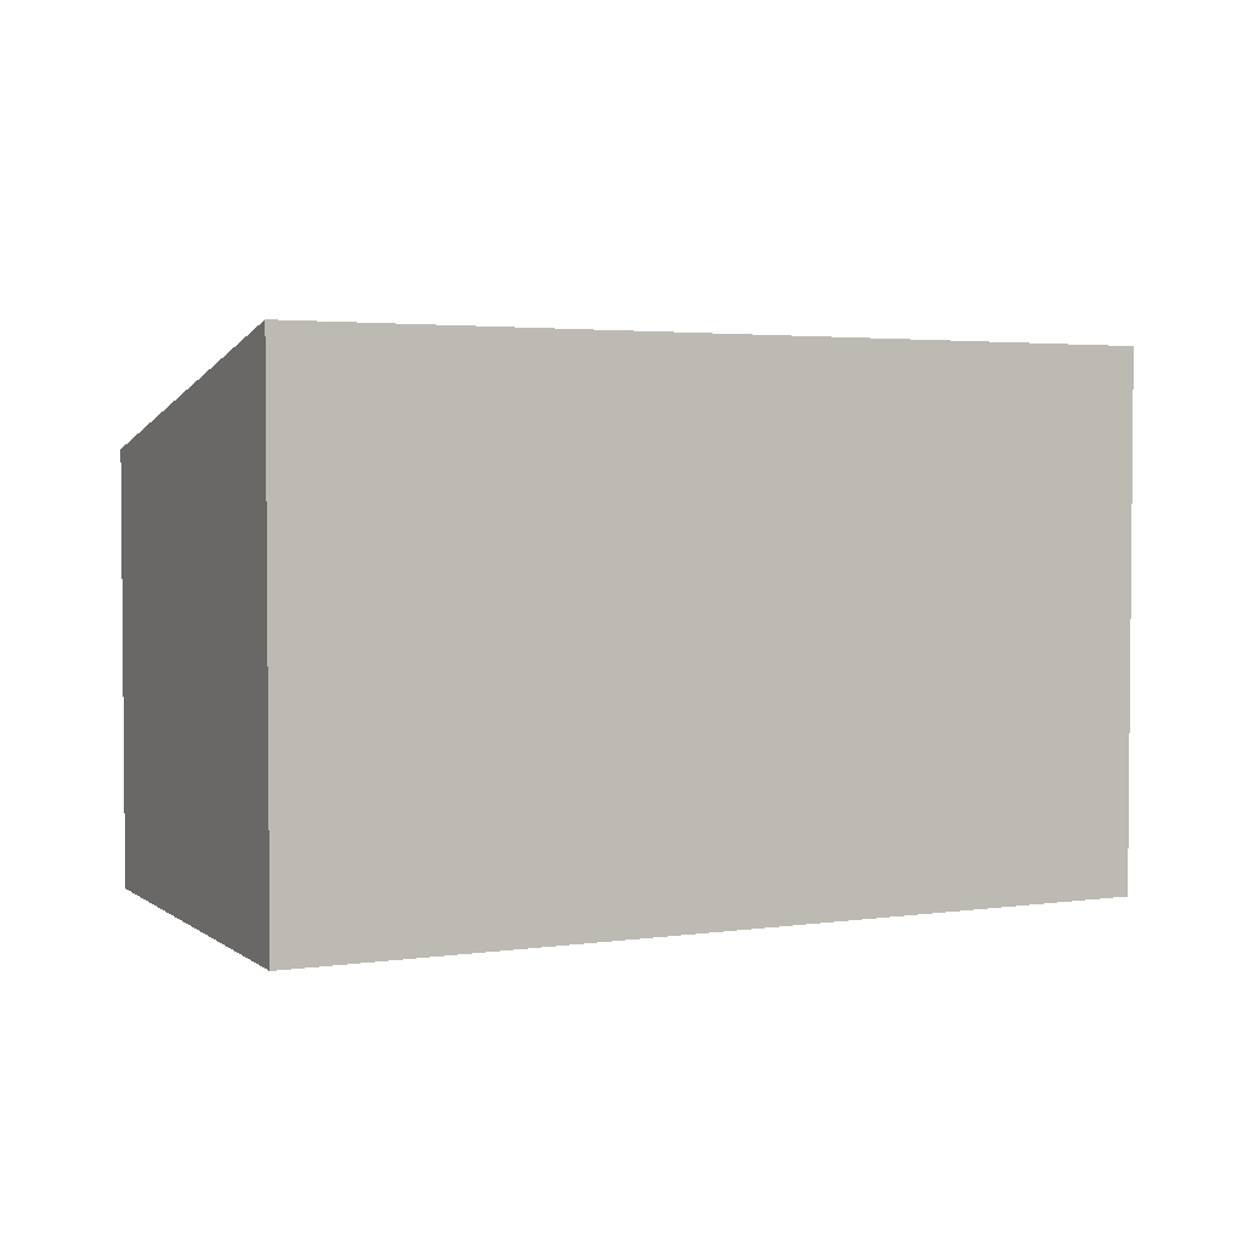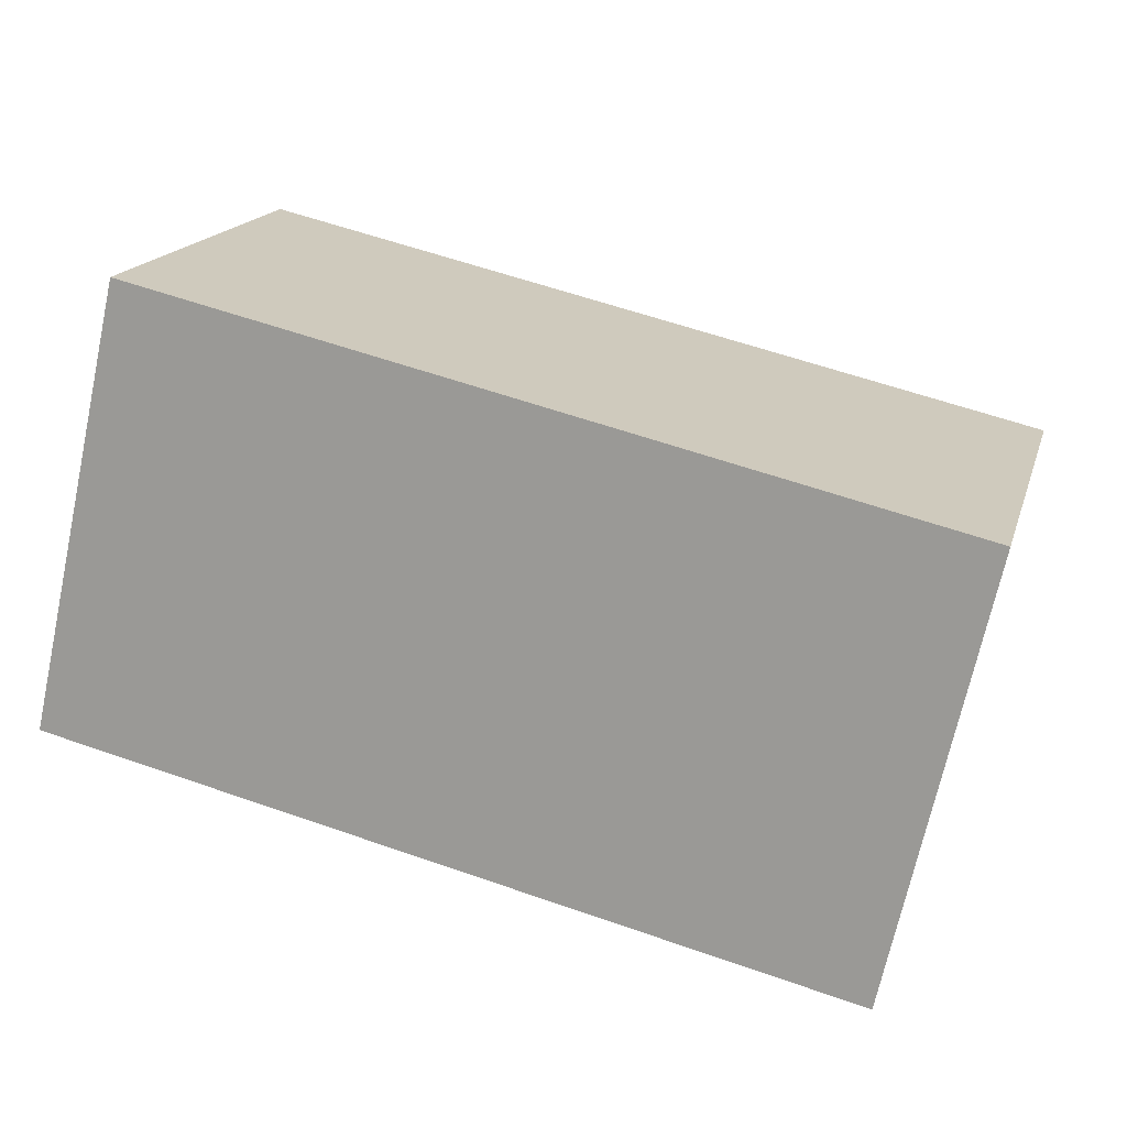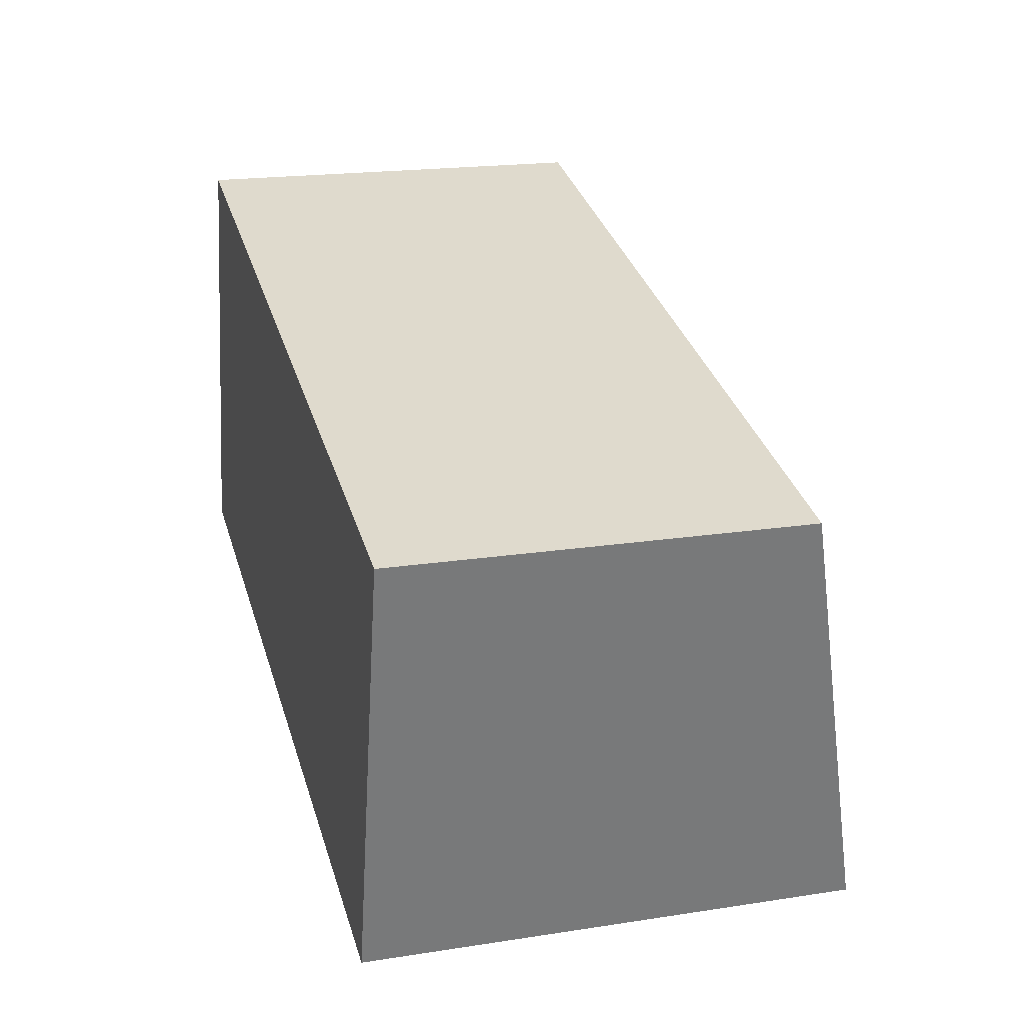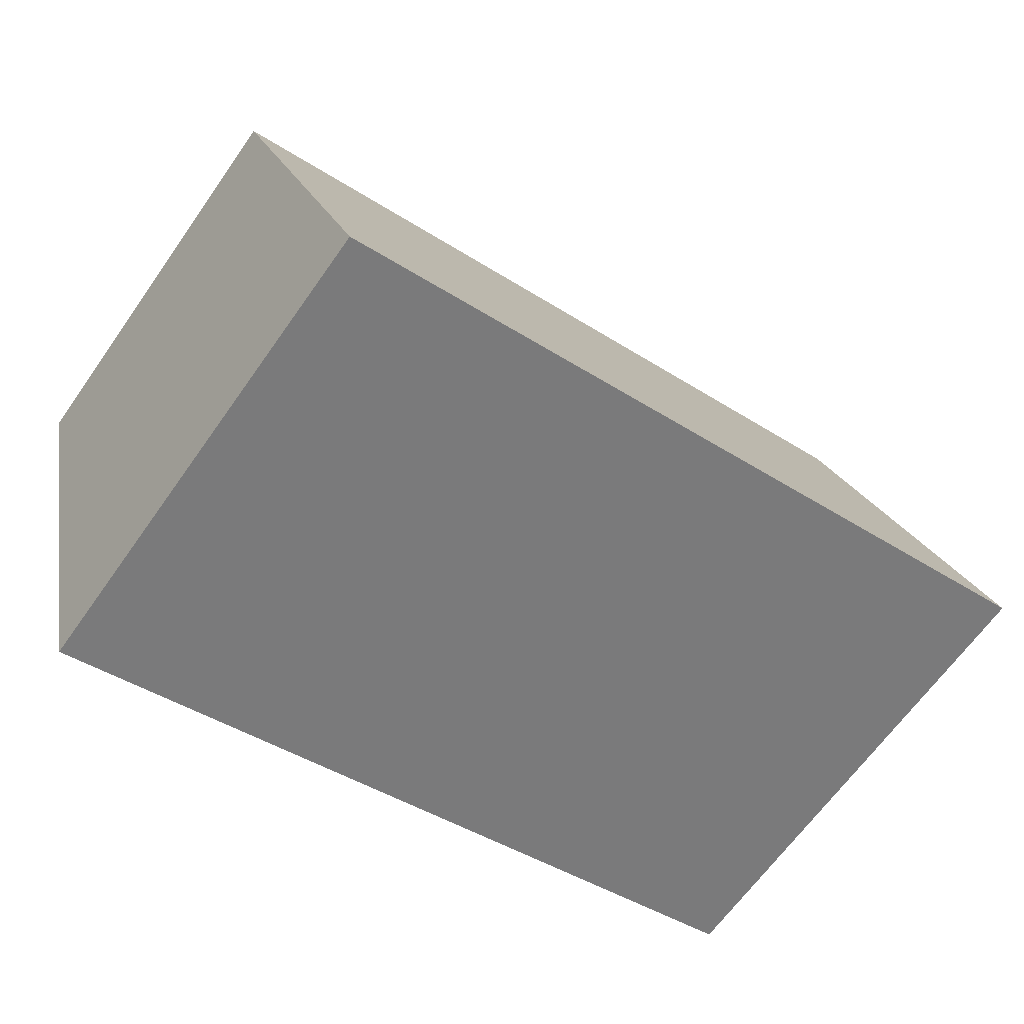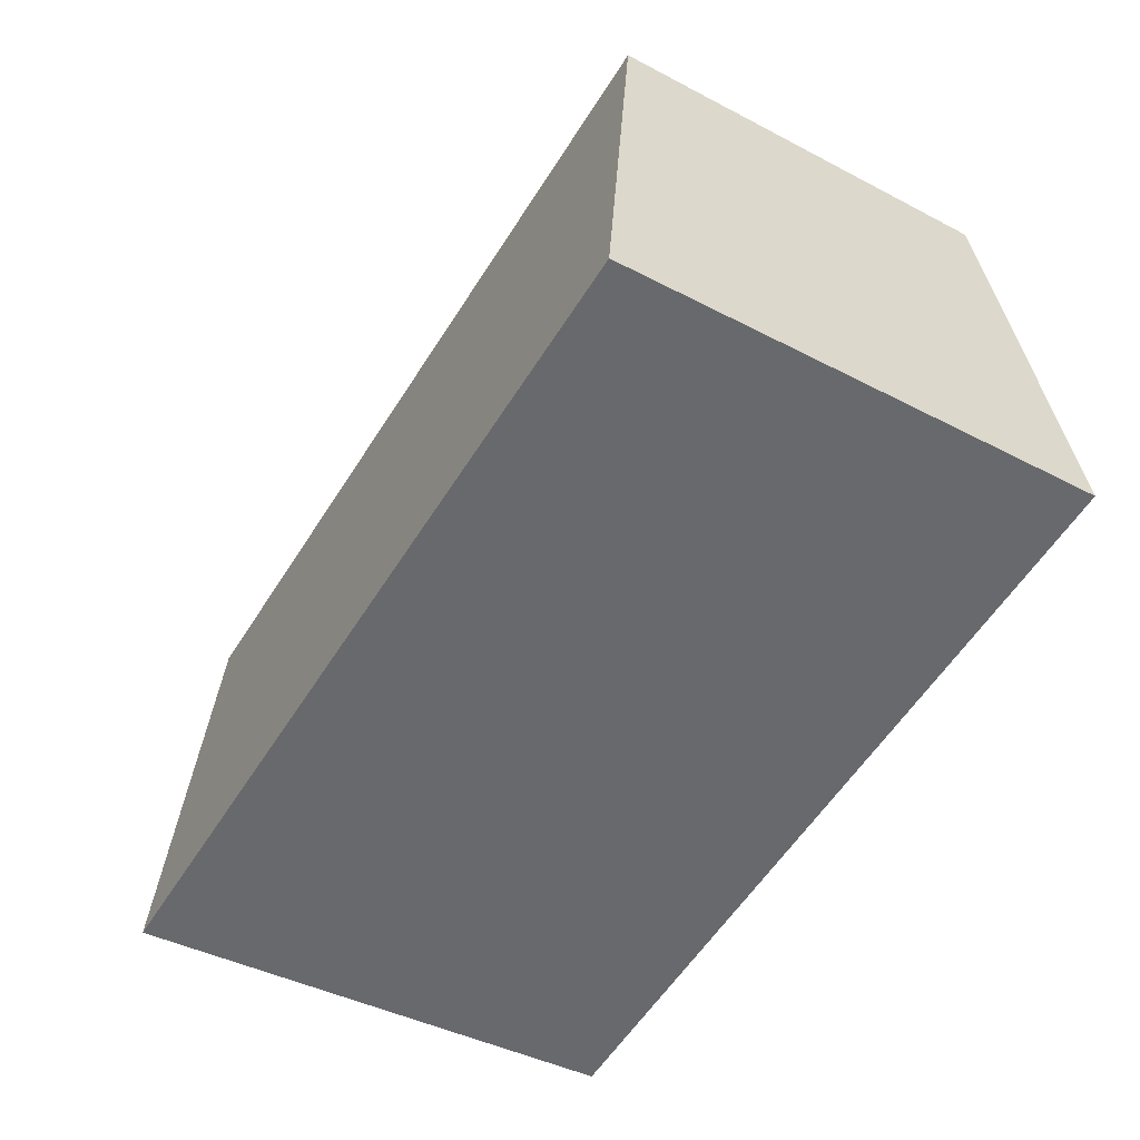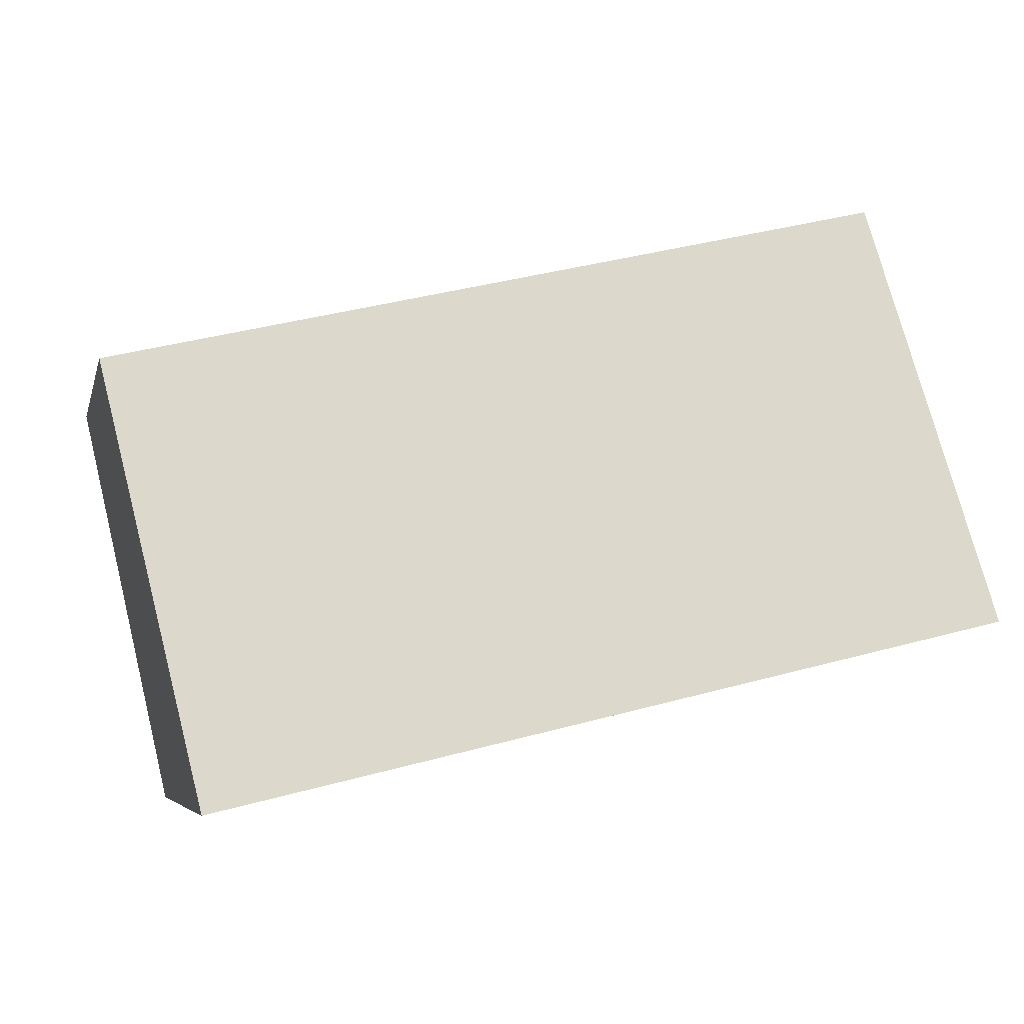
<metadata>
{"format":"obj","ext":"obj","renderer":"f3d","projection":"perspective","resolution":1024,"background":"white","views":[{"elev":3.0,"azim":167.2,"up":"+Y"},{"elev":17.2,"azim":14.8,"up":"+Z"},{"elev":19.4,"azim":73.8,"up":"+Z"},{"elev":-65.4,"azim":144.8,"up":"+Z"},{"elev":-41.1,"azim":-122.7,"up":"+Z"},{"elev":-5.6,"azim":167.1,"up":"+Z"}]}
</metadata>
<code>
v  0 5.264 3.223e-16
v  9.379 4.294 2.625
v  8.36 5.264 -1.958
v  1.046 4.292 4.588
v  8.36 1.199e-16 -1.958
v  0 0 0
v  1.046 -2.809e-16 4.588
v  9.379 -1.607e-16 2.625
g defaultobject
f 1 2 3
f 2 1 4
f 5 1 3
f 1 5 6
f 6 4 1
f 4 6 7
f 4 8 2
f 8 4 7
f 2 5 3
f 5 2 8
f 8 6 5
f 6 8 7

</code>
